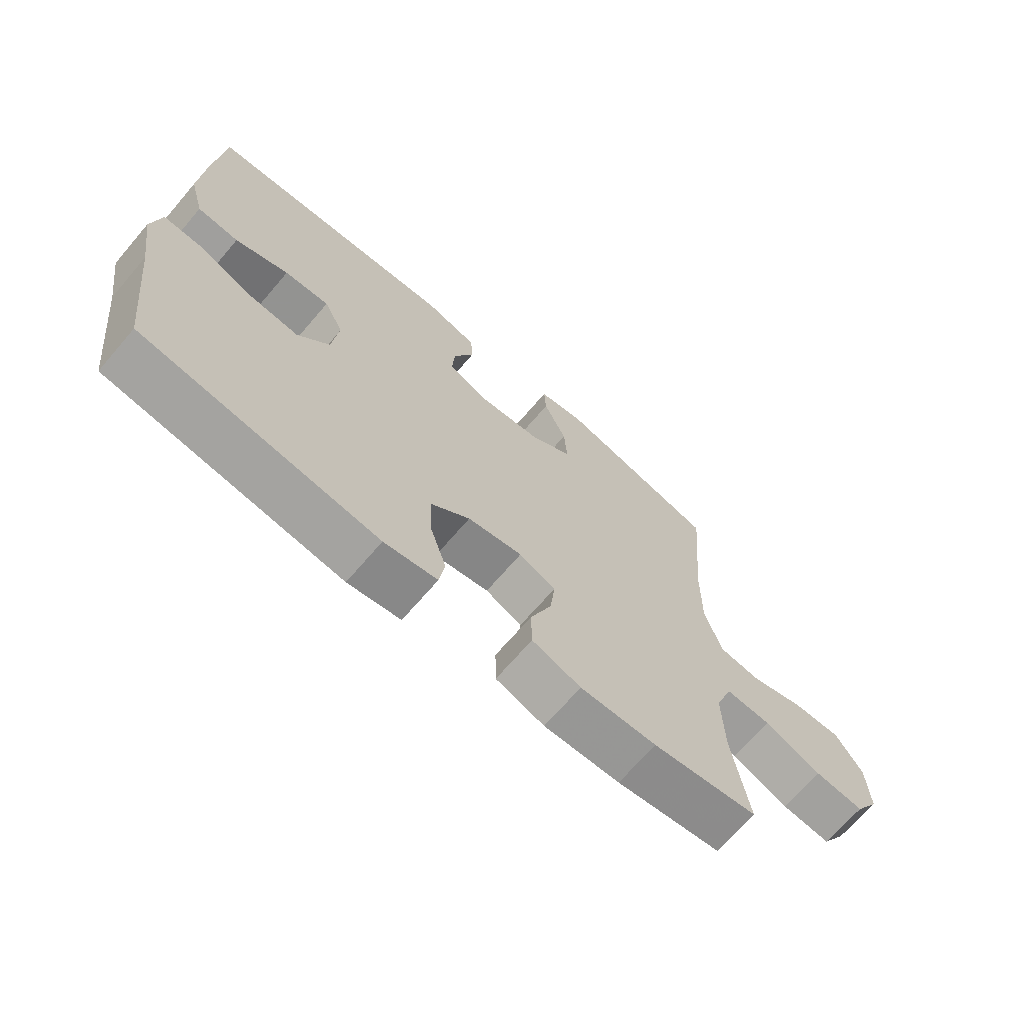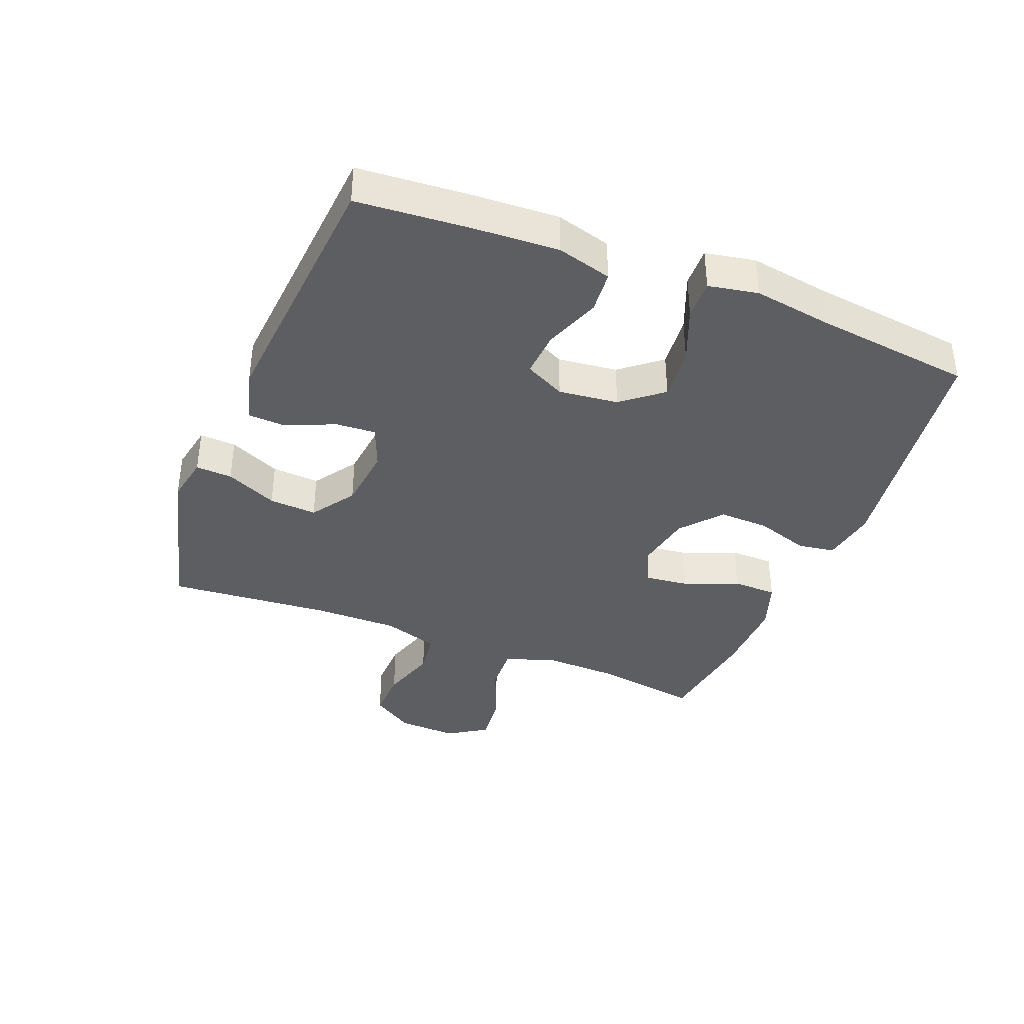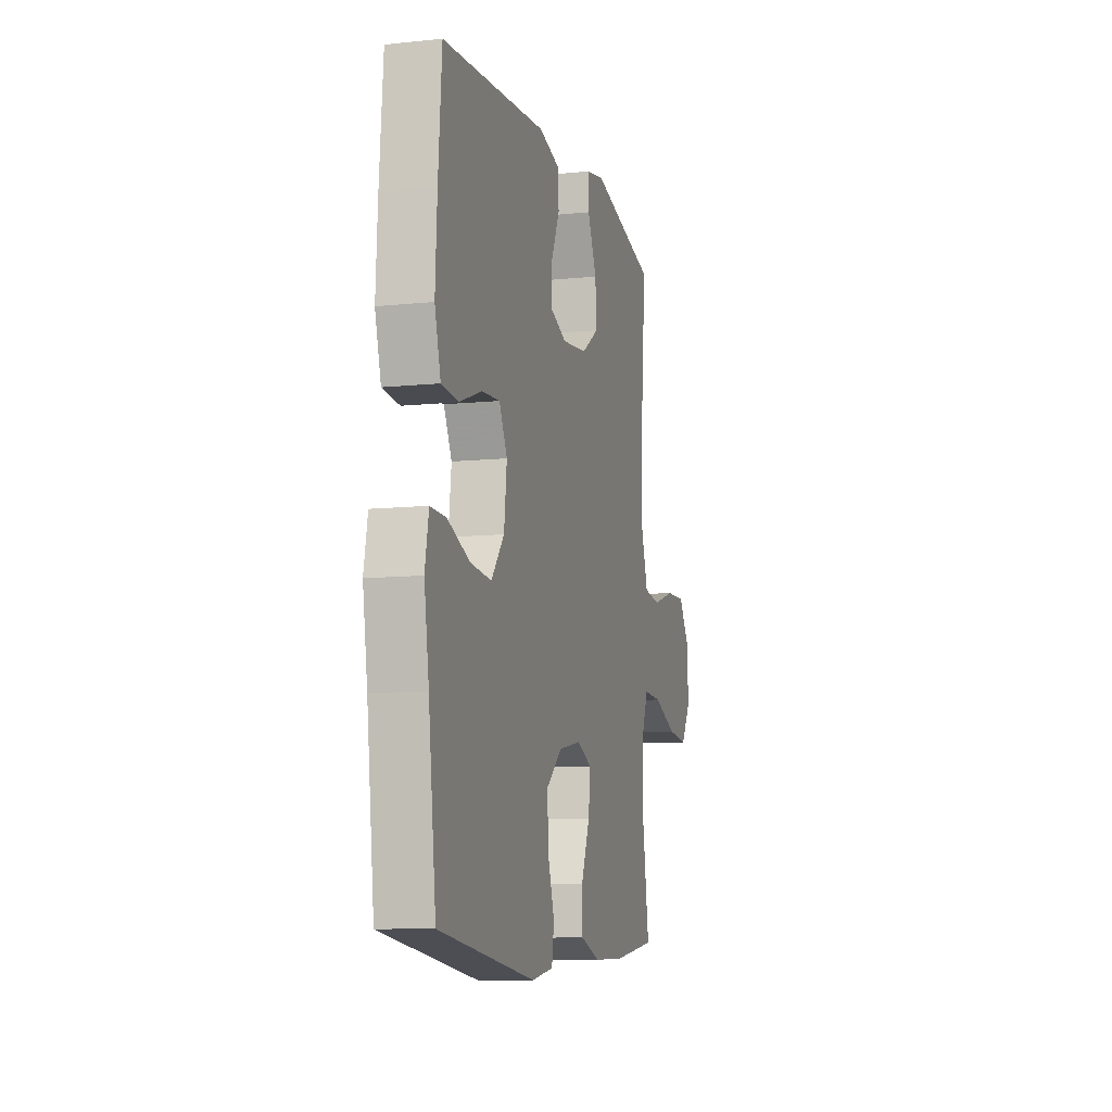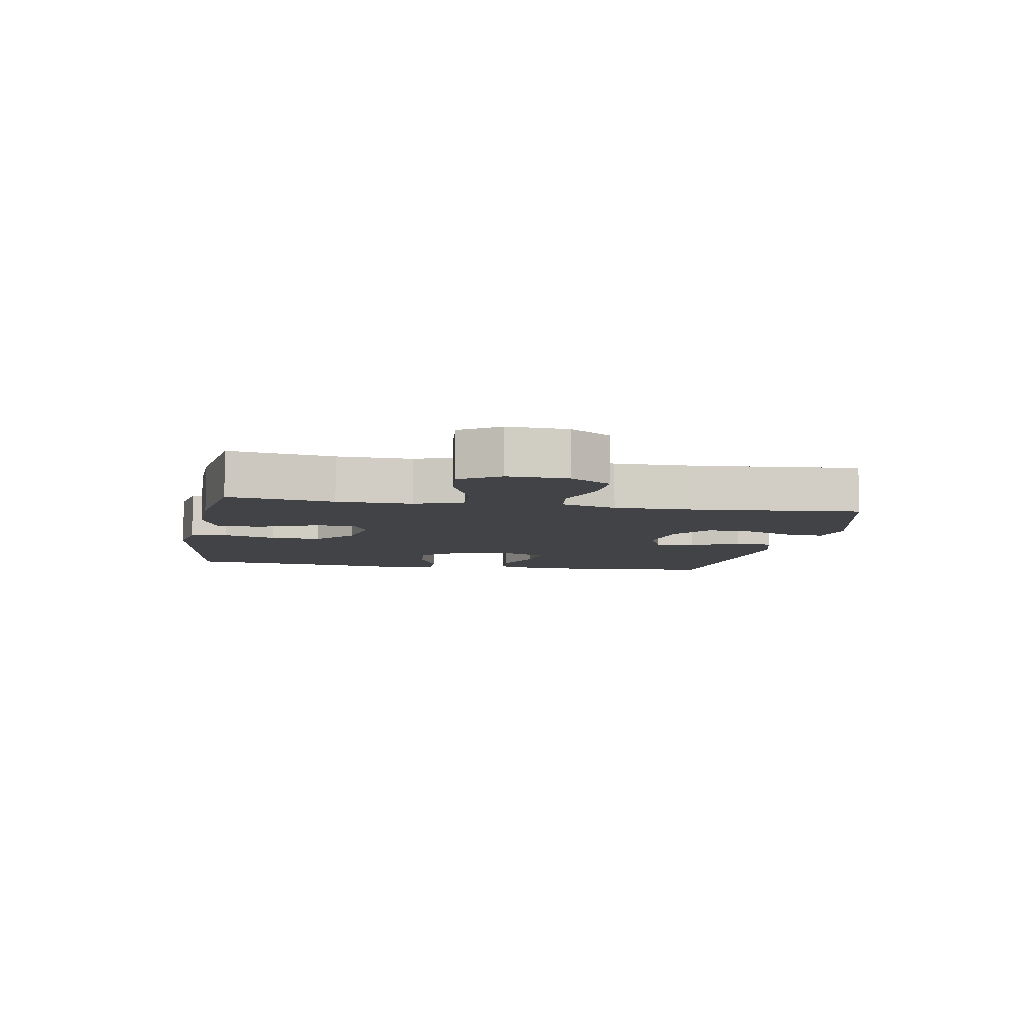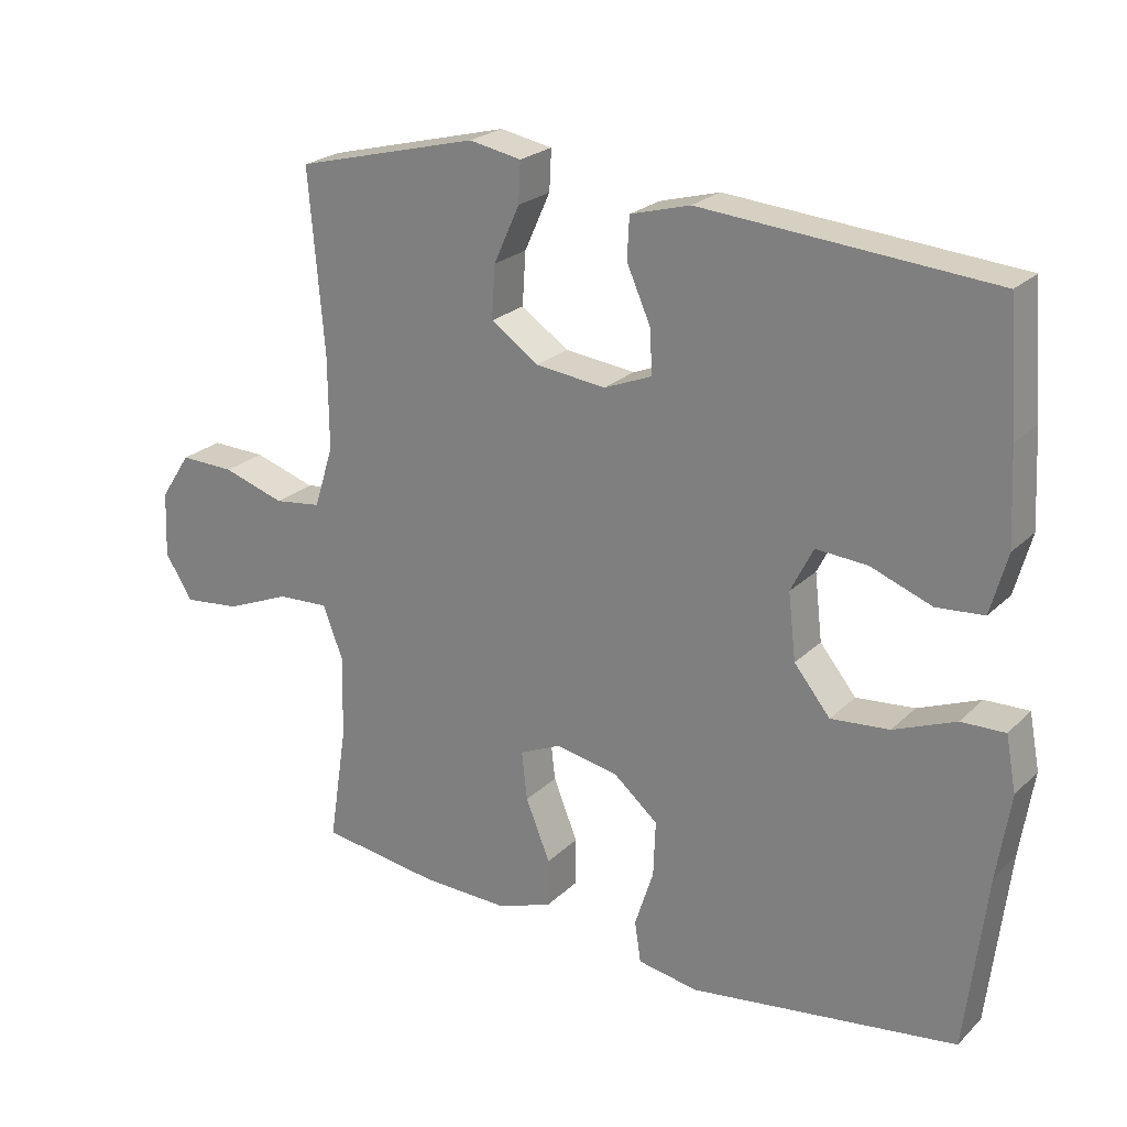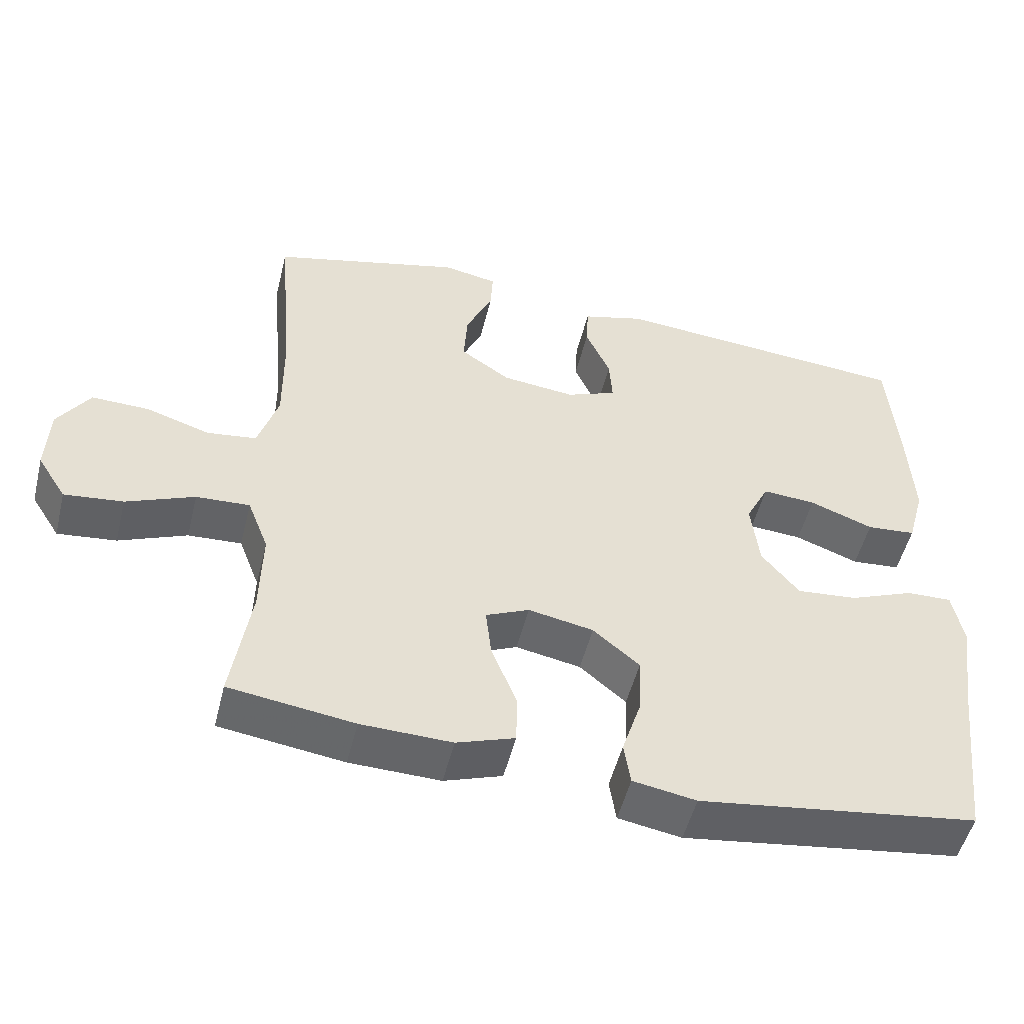
<metadata>
{"format":"obj","ext":"obj","renderer":"f3d","projection":"perspective","resolution":1024,"background":"white","views":[{"elev":-68.8,"azim":139.4,"up":"+Z"},{"elev":-38.3,"azim":68.3,"up":"+Y"},{"elev":-9.6,"azim":105.2,"up":"+Z"},{"elev":-7.1,"azim":-100.2,"up":"+Y"},{"elev":23.5,"azim":33.0,"up":"+Z"},{"elev":-51.4,"azim":-13.9,"up":"+Z"}]}
</metadata>
<code>
v -0.5 0.07 0.5
v -0.236 0.07 0.568
v -0.161 0.07 0.554
v -0.164 0.07 0.496
v -0.201 0.07 0.414
v -0.206 0.07 0.338
v -0.137 0.07 0.291
v -0.036 0.07 0.28
v 0.033 0.07 0.308
v 0.029 0.07 0.372
v -0.005 0.07 0.449
v -0.002 0.07 0.509
v 0.084 0.07 0.533
v 0.5 0.07 0.5
v 0.514 0.07 0.32
v 0.521 0.07 0.186
v 0.497 0.07 0.099
v 0.429 0.07 0.093
v 0.341 0.07 0.126
v 0.267 0.07 0.131
v 0.235 0.07 0.067
v 0.246 0.07 -0.028
v 0.298 0.07 -0.092
v 0.382 0.07 -0.084
v 0.471 0.07 -0.048
v 0.534 0.07 -0.046
v 0.549 0.07 -0.125
v 0.53 0.07 -0.248
v 0.5 0.07 -0.5
v 0.115 0.07 -0.554
v 0.028 0.07 -0.539
v 0.019 0.07 -0.48
v 0.046 0.07 -0.396
v 0.049 0.07 -0.316
v -0.015 0.07 -0.262
v -0.105 0.07 -0.245
v -0.165 0.07 -0.272
v -0.157 0.07 -0.342
v -0.122 0.07 -0.429
v -0.123 0.07 -0.499
v -0.203 0.07 -0.527
v -0.328 0.07 -0.524
v -0.5 0.07 -0.5
v -0.474 0.07 -0.331
v -0.471 0.07 -0.211
v -0.5 0.07 -0.135
v -0.574 0.07 -0.139
v -0.668 0.07 -0.178
v -0.749 0.07 -0.187
v -0.789 0.07 -0.124
v -0.785 0.07 -0.029
v -0.741 0.07 0.038
v -0.662 0.07 0.036
v -0.573 0.07 0.008
v -0.505 0.07 0.017
v -0.477 0.07 0.106
v -0.478 0.07 0.241
v -0.5 0 0.5
v -0.236 0 0.568
v -0.161 0 0.554
v -0.164 0 0.496
v -0.201 0 0.414
v -0.206 0 0.338
v -0.137 0 0.291
v -0.036 0 0.28
v 0.033 0 0.308
v 0.029 0 0.372
v -0.005 0 0.449
v -0.002 0 0.509
v 0.084 0 0.533
v 0.5 0 0.5
v 0.514 0 0.32
v 0.521 0 0.186
v 0.497 0 0.099
v 0.429 0 0.093
v 0.341 0 0.126
v 0.267 0 0.131
v 0.235 0 0.067
v 0.246 0 -0.028
v 0.298 0 -0.092
v 0.382 0 -0.084
v 0.471 0 -0.048
v 0.534 0 -0.046
v 0.549 0 -0.125
v 0.53 0 -0.248
v 0.5 0 -0.5
v 0.115 0 -0.554
v 0.028 0 -0.539
v 0.019 0 -0.48
v 0.046 0 -0.396
v 0.049 0 -0.316
v -0.015 0 -0.262
v -0.105 0 -0.245
v -0.165 0 -0.272
v -0.157 0 -0.342
v -0.122 0 -0.429
v -0.123 0 -0.499
v -0.203 0 -0.527
v -0.328 0 -0.524
v -0.5 0 -0.5
v -0.474 0 -0.331
v -0.471 0 -0.211
v -0.5 0 -0.135
v -0.574 0 -0.139
v -0.668 0 -0.178
v -0.749 0 -0.187
v -0.789 0 -0.124
v -0.785 0 -0.029
v -0.741 0 0.038
v -0.662 0 0.036
v -0.573 0 0.008
v -0.505 0 0.017
v -0.477 0 0.106
v -0.478 0 0.241
f 51 52 53 54
f 51 54 55
f 50 51 55
f 47 48 49 50
f 46 47 50 55
f 45 46 55 56
f 41 42 43 44
f 41 44 45
f 38 39 40 41
f 37 38 41 45
f 36 37 45 56
f 30 31 32 33
f 28 29 30 33
f 28 33 34
f 27 28 34 35
f 24 25 26 27
f 23 24 27 35
f 16 17 18 19
f 16 19 20
f 15 16 20
f 14 15 20
f 13 14 20
f 10 11 12 13
f 9 10 13 20
f 8 9 20 21
f 2 3 4 5
f 57 1 2 5
f 57 5 6
f 56 57 6 7
f 22 23 35 36
f 21 22 36 56
f 7 8 21 56
f 111 110 109 108
f 112 111 108
f 112 108 107
f 107 106 105 104
f 112 107 104 103
f 113 112 103 102
f 101 100 99 98
f 102 101 98
f 98 97 96 95
f 102 98 95 94
f 113 102 94 93
f 90 89 88 87
f 90 87 86 85
f 91 90 85
f 92 91 85 84
f 84 83 82 81
f 92 84 81 80
f 76 75 74 73
f 77 76 73
f 77 73 72
f 77 72 71
f 77 71 70
f 70 69 68 67
f 77 70 67 66
f 78 77 66 65
f 62 61 60 59
f 62 59 58 114
f 63 62 114
f 64 63 114 113
f 93 92 80 79
f 113 93 79 78
f 113 78 65 64
f 1 58 59 2
f 2 59 60 3
f 3 60 61 4
f 4 61 62 5
f 5 62 63 6
f 6 63 64 7
f 7 64 65 8
f 8 65 66 9
f 9 66 67 10
f 10 67 68 11
f 11 68 69 12
f 12 69 70 13
f 13 70 71 14
f 14 71 72 15
f 15 72 73 16
f 16 73 74 17
f 17 74 75 18
f 18 75 76 19
f 19 76 77 20
f 20 77 78 21
f 21 78 79 22
f 22 79 80 23
f 23 80 81 24
f 24 81 82 25
f 25 82 83 26
f 26 83 84 27
f 27 84 85 28
f 28 85 86 29
f 29 86 87 30
f 30 87 88 31
f 31 88 89 32
f 32 89 90 33
f 33 90 91 34
f 34 91 92 35
f 35 92 93 36
f 36 93 94 37
f 37 94 95 38
f 38 95 96 39
f 39 96 97 40
f 40 97 98 41
f 41 98 99 42
f 42 99 100 43
f 43 100 101 44
f 44 101 102 45
f 45 102 103 46
f 46 103 104 47
f 47 104 105 48
f 48 105 106 49
f 49 106 107 50
f 50 107 108 51
f 51 108 109 52
f 52 109 110 53
f 53 110 111 54
f 54 111 112 55
f 55 112 113 56
f 56 113 114 57
f 57 114 58 1

</code>
